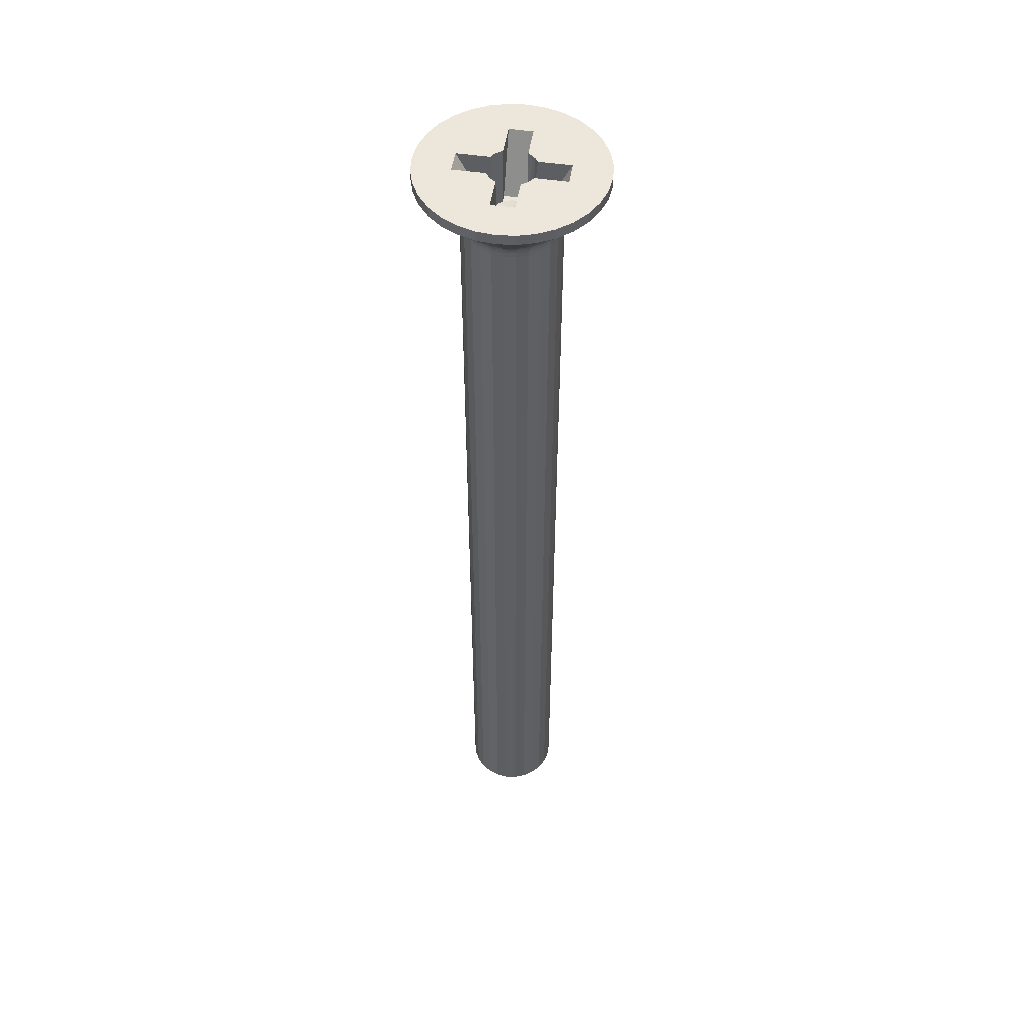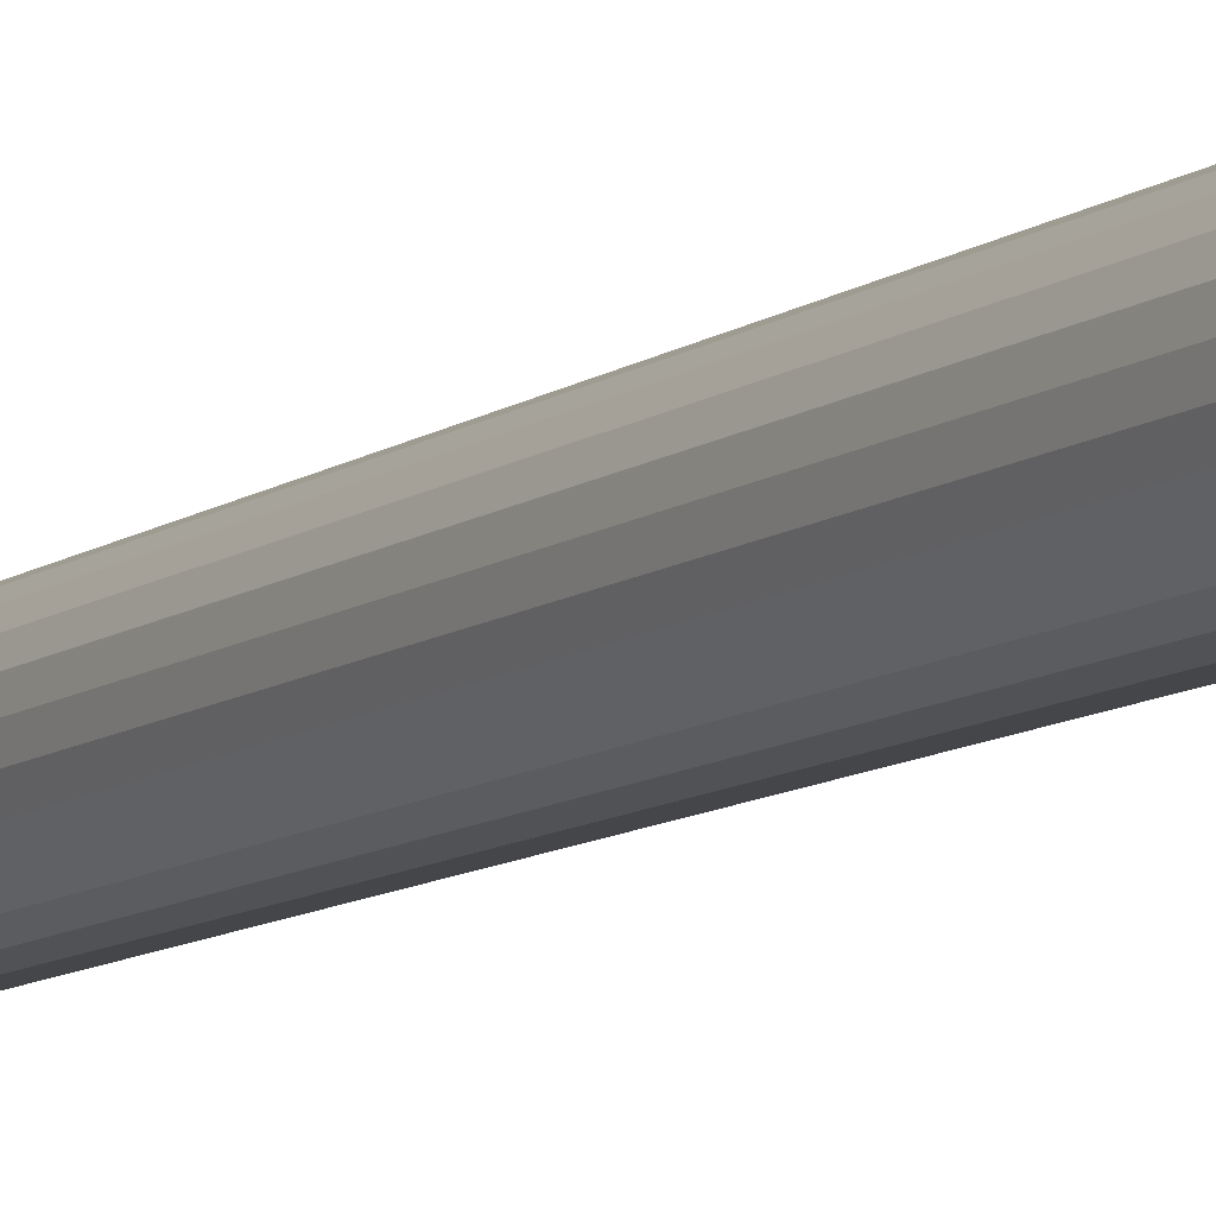
<metadata>
{"format":"obj","ext":"obj","renderer":"f3d","projection":"perspective","resolution":1024,"background":"white","views":[{"elev":50.5,"azim":99.1,"up":"+Z"},{"elev":-9.8,"azim":-29.8,"up":"+Y"}]}
</metadata>
<code>
v 369.5 391.2 -23.45
v 369 391.1 -23.59
v 369.4 391 -23.45
v 369.5 391.5 -23.45
v 369.3 390.7 -23.45
v 369.2 390.6 -23.45
v 368.7 390.8 -23.59
v 368.5 391.1 -23.73
v 368.6 391.3 -23.73
v 366.9 391.5 -23.45
v 367.8 391.4 -23.73
v 368.2 391.5 -23.87
v 367.4 391.1 -23.59
v 368 391.4 -23.8
v 367.8 391.3 -23.73
v 367.8 391.3 -23.73
v 367.9 391.1 -23.73
v 368 391.3 -23.8
v 368.1 391.3 -23.8
v 368.1 391 -23.73
v 368.4 391.3 -23.8
v 368.4 391.4 -23.8
v 368.6 391.3 -23.73
v 368.6 391.4 -23.73
v 368.3 391 -23.73
v 368.2 391.2 -23.8
v 368.3 391.4 -23.83
v 367.2 390.6 -23.45
v 367.1 390.7 -23.45
v 366.9 391.2 -23.45
v 367 391 -23.45
v 367.8 390.3 -23.45
v 367.7 390.8 -23.59
v 367.5 390.4 -23.45
v 367.4 390.5 -23.45
v 368.1 390.2 -23.45
v 368 390.6 -23.59
v 368.4 390.2 -23.45
v 368.4 390.6 -23.59
v 368.6 390.3 -23.45
v 369 390.5 -23.45
v 368.9 390.4 -23.45
v 371 390 -23.35
v 371.2 390.7 -23.35
v 371.1 389.9 -23.09
v 365.2 389.9 -22.86
v 365.8 389.3 -23.09
v 365.6 389.2 -22.86
v 371.4 390.7 -23.09
v 371.5 391.5 -23.09
v 371.3 391.5 -23.35
v 371.1 390.7 -23.63
v 371.2 391.5 -23.63
v 365.3 389.9 -23.09
v 371.1 390.7 -23.92
v 370.9 390.1 -23.92
v 370.9 390 -23.63
v 365.4 390 -23.35
v 365.9 389.4 -23.35
v 366 389.5 -23.92
v 365.9 389.4 -23.63
v 365.5 390.1 -23.92
v 365.5 390 -23.63
v 366.4 388.8 -23.09
v 366.3 388.6 -22.86
v 366.4 388.9 -23.35
v 366.5 389 -23.92
v 366.5 389 -23.63
v 367.1 388.4 -23.09
v 367 388.2 -22.86
v 367.1 388.5 -23.35
v 367.1 388.6 -23.92
v 367.1 388.6 -23.63
v 367.8 388.2 -23.09
v 367.8 388 -22.86
v 367.8 388.4 -23.35
v 367.8 388.4 -23.63
v 367.8 388.5 -23.92
v 368.6 388.2 -23.09
v 368.6 388 -22.86
v 368.6 388.4 -23.35
v 368.6 388.5 -23.92
v 368.6 388.4 -23.63
v 369.4 388.4 -23.09
v 369.4 388.2 -22.86
v 369.3 388.5 -23.35
v 369.3 388.6 -23.92
v 369.3 388.6 -23.63
v 370.1 388.8 -23.09
v 370.2 388.6 -22.86
v 370 388.9 -23.35
v 369.9 389 -23.92
v 369.9 389 -23.63
v 370.6 389.3 -23.09
v 370.8 389.2 -22.86
v 370.5 389.4 -23.35
v 371.2 391.5 -23.92
v 365 391.5 -23.09
v 365 390.7 -23.09
v 364.8 391.5 -22.86
v 364.9 390.6 -22.86
v 370.5 389.5 -23.92
v 370.5 389.4 -23.63
v 365.2 390.7 -23.35
v 365.1 391.5 -23.35
v 371.3 389.9 -22.86
v 365.3 390.7 -23.92
v 365.3 390.7 -23.63
v 365.2 391.5 -23.92
v 365.2 391.5 -23.63
v 371.6 391.5 -22.86
v 371.5 390.6 -22.86
v 371.2 391.5 -80
v 371.1 392.2 -80
v 371.1 392.2 -23.92
v 370.9 392.8 -80
v 370.9 392.8 -23.92
v 370.5 393.4 -80
v 370.5 393.4 -23.92
v 369.9 393.9 -80
v 369.9 393.9 -23.92
v 369.3 394.3 -80
v 369.3 394.3 -23.92
v 368.6 394.4 -80
v 368.6 394.4 -23.92
v 367.8 394.4 -80
v 367.8 394.4 -23.92
v 367.1 394.3 -80
v 367.1 394.3 -23.92
v 366.5 393.9 -80
v 366.5 393.9 -23.92
v 366 393.4 -80
v 366 393.4 -23.92
v 365.5 392.8 -80
v 365.5 392.8 -23.92
v 365.3 392.2 -80
v 365.3 392.2 -23.92
v 365.2 391.5 -80
v 368.2 396 -21.76
v 368.6 394.9 -22.86
v 367.8 394.9 -22.86
v 369.4 395.8 -21.76
v 367 395.8 -21.76
v 367 394.7 -22.86
v 366 396.7 -20.65
v 367.1 397 -20.65
v 365.9 395.4 -21.76
v 366.3 394.3 -22.86
v 365.1 396.2 -20.65
v 365 394.7 -21.76
v 365.6 393.7 -22.86
v 372.2 392 -22.31
v 371.5 392.3 -22.86
v 371.9 392.9 -22.31
v 371.3 393.1 -22.86
v 372.1 393.7 -21.76
v 372.6 392.6 -21.76
v 373.3 392.1 -21.2
v 373.7 392.6 -20.65
v 373.9 391.5 -20.65
v 371.4 393.8 -22.31
v 370.8 393.7 -22.86
v 371.4 394.7 -21.76
v 372.1 394.7 -21.2
v 372.2 395.5 -20.65
v 372.9 394.6 -20.65
v 371.4 395.4 -21.2
v 371.3 396.2 -20.65
v 370.5 395.4 -21.76
v 368.7 396.5 -21.2
v 368.2 397.1 -20.65
v 369.3 397 -20.65
v 367.7 396.5 -21.2
v 365 393.8 -22.31
v 365.2 393.1 -22.86
v 364.3 393.7 -21.76
v 365 395.4 -21.2
v 364.2 395.5 -20.65
v 364.5 392.9 -22.31
v 364.9 392.3 -22.86
v 363.8 392.6 -21.76
v 364.3 394.7 -21.2
v 363.5 394.6 -20.65
v 364.2 392 -22.31
v 363.2 392.1 -21.2
v 362.6 391.5 -20.65
v 362.7 392.6 -20.65
v 373.4 392.8 -20.93
v 373.4 393.6 -20.65
v 363 392.8 -20.93
v 363 393.6 -20.65
v 372.8 393.4 -21.34
v 363.6 393.4 -21.34
v 372.5 394 -21.27
v 363.9 394 -21.27
v 370.2 394.3 -22.86
v 369.4 394.7 -22.86
v 370.4 396.7 -20.65
v 373.7 392.6 -20
v 373.9 391.5 -20
v 373.4 393.6 -20
v 372.9 394.6 -20
v 372.2 395.5 -20
v 371.3 396.2 -20
v 370.4 396.7 -20
v 369.3 397 -20
v 368.2 397.1 -20
v 367.1 397 -20
v 366 396.7 -20
v 365.1 396.2 -20
v 364.2 395.5 -20
v 363.5 394.6 -20
v 363 393.6 -20
v 362.7 392.6 -20
v 362.6 391.5 -20
v 368.9 389.9 -23.45
v 368.9 388.2 -20
v 368.9 390.1 -20
v 368.9 393 -23.45
v 368.9 392.5 -23.45
v 368.9 392.8 -20
v 368.9 394.8 -20
v 367.5 389.9 -23.45
v 367.5 390.1 -20
v 367.5 388.2 -20
v 367.5 393 -23.45
v 367.5 394.8 -20
v 367.5 392.8 -20
v 367.5 392.5 -23.45
v 369.8 390.7 -23.45
v 369.8 392.2 -23.45
v 369.5 391.7 -23.45
v 369.4 391.9 -23.45
v 369.3 392.2 -23.45
v 368.6 392.7 -23.45
v 368.4 392.7 -23.45
v 368.1 392.7 -23.45
v 367.8 392.7 -23.45
v 366.6 392.2 -23.45
v 366.9 392.2 -20
v 364.9 392.2 -20
v 367.1 392.2 -23.45
v 366.6 390.7 -23.45
v 364.9 390.7 -20
v 366.9 390.7 -20
v 369.6 390.7 -20
v 371.5 390.7 -20
v 371.5 392.2 -20
v 369.6 392.2 -20
v 372.2 387.5 -20
v 369.4 390.5 -20
v 372.9 388.3 -20
v 367.2 392.6 -20
v 373.4 389.3 -20
v 369.4 392.4 -20
v 369.2 392.6 -20
v 364.2 387.5 -20
v 365.1 386.8 -20
v 366 386.2 -20
v 367.1 385.9 -20
v 368.2 385.8 -20
v 373.7 390.4 -20
v 362.7 390.4 -20
v 363 389.3 -20
v 363.5 388.3 -20
v 369.3 385.9 -20
v 370.4 386.2 -20
v 367 390.5 -20
v 367.2 390.3 -20
v 371.3 386.8 -20
v 369.2 390.3 -20
v 367 392.4 -20
v 362.7 390.4 -20.65
v 363 389.3 -20.65
v 363.5 388.3 -20.65
v 364.2 387.5 -20.65
v 365.1 386.8 -20.65
v 366 386.2 -20.65
v 367.1 385.9 -20.65
v 368.2 385.8 -20.65
v 369.3 385.9 -20.65
v 370.4 386.2 -20.65
v 371.3 386.8 -20.65
v 372.2 387.5 -20.65
v 372.9 388.3 -20.65
v 373.4 389.3 -20.65
v 373.7 390.4 -20.65
v 368.2 386.9 -21.76
v 367 387.1 -21.76
v 369.4 387.1 -21.76
v 370.5 387.5 -21.76
v 371.4 388.2 -21.76
v 364.2 390.9 -22.31
v 364.5 390 -22.31
v 364.3 389.2 -21.76
v 363.8 390.3 -21.76
v 363.2 390.8 -21.2
v 365 389.1 -22.31
v 365 388.2 -21.76
v 364.3 388.2 -21.2
v 365 387.5 -21.2
v 365.9 387.5 -21.76
v 367.7 386.4 -21.2
v 368.7 386.4 -21.2
v 371.4 389.1 -22.31
v 372.1 389.2 -21.76
v 371.4 387.5 -21.2
v 371.9 390 -22.31
v 372.6 390.3 -21.76
v 372.1 388.2 -21.2
v 372.2 390.9 -22.31
v 373.3 390.8 -21.2
v 363 390.1 -20.93
v 373.4 390.1 -20.93
v 363.6 389.6 -21.34
v 372.8 389.6 -21.34
v 363.9 388.9 -21.27
v 372.5 388.9 -21.27
v 365.3 390.7 -80
v 365.5 390.1 -80
v 366 389.5 -80
v 366.5 389 -80
v 367.1 388.6 -80
v 367.8 388.5 -80
v 368.6 388.5 -80
v 369.3 388.6 -80
v 369.9 389 -80
v 370.5 389.5 -80
v 370.9 390.1 -80
v 371.1 390.7 -80
v 365.3 393 -23.09
v 365.2 392.2 -23.35
v 365 392.2 -23.09
v 365.3 392.2 -23.63
v 371.1 393 -23.09
v 370.6 393.6 -23.09
v 365.5 392.9 -23.63
v 365.4 392.9 -23.35
v 371 392.9 -23.35
v 370.5 393.5 -23.35
v 370.5 393.5 -23.63
v 370.9 392.9 -23.63
v 370.1 394.1 -23.09
v 370 394 -23.35
v 369.9 393.9 -23.63
v 369.4 394.5 -23.09
v 369.3 394.4 -23.35
v 369.3 394.3 -23.63
v 368.6 394.7 -23.09
v 368.6 394.5 -23.35
v 368.6 394.5 -23.63
v 367.8 394.7 -23.09
v 367.8 394.5 -23.35
v 367.8 394.5 -23.63
v 367.1 394.5 -23.09
v 367.1 394.4 -23.35
v 367.1 394.3 -23.63
v 366.4 394.1 -23.09
v 366.4 394 -23.35
v 366.5 393.9 -23.63
v 365.8 393.6 -23.09
v 365.9 393.5 -23.35
v 371.4 392.2 -23.09
v 365.9 393.5 -23.63
v 371.2 392.2 -23.35
v 371.1 392.2 -23.63
v 367 391.9 -23.45
v 366.9 391.7 -23.45
v 369.2 392.3 -23.45
v 369 392.4 -23.45
v 367.4 392.4 -23.45
v 367.2 392.3 -23.45
v 367.4 391.8 -23.59
v 367.7 392.1 -23.59
v 367.9 391.8 -23.73
v 367.8 391.6 -23.73
v 368.6 391.5 -23.73
v 369 391.8 -23.59
v 368.4 391.5 -23.8
v 368.6 391.6 -23.73
v 368.6 391.6 -23.73
v 368.5 391.8 -23.73
v 368.4 391.6 -23.8
v 368.3 391.6 -23.8
v 368.3 391.9 -23.73
v 368 391.6 -23.8
v 368 391.5 -23.8
v 367.8 391.6 -23.73
v 367.8 391.5 -23.73
v 368.1 391.9 -23.73
v 368.2 391.7 -23.8
v 368.2 391.6 -23.83
v 368.7 392.1 -23.59
v 368.4 392.3 -23.59
v 368 392.3 -23.59
f 1 2 3
f 4 2 1
f 5 2 6
f 6 2 7
f 8 2 9
f 7 2 8
f 10 11 12
f 13 11 10
f 12 11 14
f 15 16 13
f 14 16 15
f 13 16 11
f 11 16 14
f 17 18 15
f 14 18 12
f 15 18 14
f 17 19 18
f 20 19 17
f 18 19 12
f 9 21 8
f 21 22 12
f 9 22 21
f 2 23 9
f 9 23 22
f 12 24 4
f 4 24 2
f 22 24 12
f 2 24 23
f 23 24 22
f 25 26 20
f 20 26 19
f 25 27 26
f 26 27 19
f 21 27 8
f 8 27 25
f 19 27 12
f 12 27 21
f 28 13 29
f 30 13 10
f 31 13 30
f 29 13 31
f 32 33 34
f 35 33 28
f 34 33 35
f 15 33 17
f 13 33 15
f 28 33 13
f 36 37 32
f 33 37 17
f 17 37 20
f 32 37 33
f 38 39 36
f 40 39 38
f 20 39 25
f 36 39 37
f 37 39 20
f 41 7 42
f 6 7 41
f 42 7 40
f 39 7 25
f 25 7 8
f 40 7 39
f 3 2 5
f 43 44 45
f 46 47 48
f 49 44 50
f 45 44 49
f 51 52 53
f 54 47 46
f 55 52 56
f 56 52 57
f 57 52 43
f 58 59 54
f 44 52 51
f 43 52 44
f 53 52 55
f 54 59 47
f 60 61 62
f 63 61 58
f 62 61 63
f 58 61 59
f 48 64 65
f 47 64 48
f 59 66 47
f 47 66 64
f 67 68 60
f 60 68 61
f 59 68 66
f 61 68 59
f 65 69 70
f 64 69 65
f 66 71 64
f 64 71 69
f 72 73 67
f 66 73 71
f 67 73 68
f 68 73 66
f 70 74 75
f 69 74 70
f 69 76 74
f 71 76 69
f 73 77 71
f 78 77 72
f 71 77 76
f 72 77 73
f 74 79 75
f 75 79 80
f 76 81 74
f 74 81 79
f 82 83 78
f 76 83 81
f 78 83 77
f 77 83 76
f 79 84 80
f 80 84 85
f 81 86 79
f 79 86 84
f 87 88 82
f 82 88 83
f 81 88 86
f 83 88 81
f 84 89 85
f 85 89 90
f 86 91 84
f 84 91 89
f 92 93 87
f 86 93 91
f 87 93 88
f 88 93 86
f 90 94 95
f 89 94 90
f 91 96 89
f 55 97 53
f 89 96 94
f 98 99 100
f 100 99 101
f 102 103 92
f 91 103 96
f 92 103 93
f 93 103 91
f 98 104 99
f 105 104 98
f 95 45 106
f 94 45 95
f 107 108 109
f 110 108 105
f 109 108 110
f 105 108 104
f 96 43 94
f 94 43 45
f 101 54 46
f 56 57 102
f 96 57 43
f 102 57 103
f 99 54 101
f 103 57 96
f 111 49 50
f 106 49 112
f 104 58 99
f 112 49 111
f 99 58 54
f 104 63 58
f 62 63 107
f 45 49 106
f 107 63 108
f 50 44 51
f 108 63 104
f 97 113 114
f 115 114 116
f 115 97 114
f 117 116 118
f 117 115 116
f 119 118 120
f 119 117 118
f 121 120 122
f 121 119 120
f 123 122 124
f 123 121 122
f 125 124 126
f 125 123 124
f 127 126 128
f 127 125 126
f 129 128 130
f 129 127 128
f 131 130 132
f 131 129 130
f 133 132 134
f 133 131 132
f 135 134 136
f 135 133 134
f 137 136 138
f 137 135 136
f 109 137 138
f 139 140 141
f 139 142 140
f 143 141 144
f 143 145 146
f 143 139 141
f 147 144 148
f 147 149 145
f 147 143 144
f 147 145 143
f 150 148 151
f 150 147 148
f 152 111 153
f 154 153 155
f 154 156 157
f 154 157 152
f 154 152 153
f 158 159 160
f 158 160 111
f 158 111 152
f 158 152 157
f 161 155 162
f 161 154 155
f 161 156 154
f 161 162 163
f 161 163 156
f 164 165 166
f 164 156 163
f 167 164 163
f 167 168 165
f 167 163 169
f 167 169 168
f 167 165 164
f 170 171 172
f 170 172 142
f 170 142 139
f 173 170 139
f 173 146 171
f 173 171 170
f 173 143 146
f 173 139 143
f 174 151 175
f 174 150 151
f 174 176 150
f 177 178 149
f 177 149 147
f 177 147 150
f 179 175 180
f 179 174 175
f 179 176 174
f 179 181 176
f 182 177 150
f 182 183 178
f 182 150 176
f 182 178 177
f 184 180 100
f 184 181 179
f 184 179 180
f 185 100 186
f 185 181 184
f 185 186 187
f 185 184 100
f 188 189 159
f 188 159 158
f 188 158 157
f 190 187 191
f 190 181 185
f 190 185 187
f 192 188 157
f 192 189 188
f 192 157 156
f 193 181 190
f 193 176 181
f 193 190 191
f 194 156 164
f 194 166 189
f 194 192 156
f 194 189 192
f 194 164 166
f 195 183 182
f 195 182 176
f 195 191 183
f 195 193 191
f 195 176 193
f 163 162 196
f 169 196 197
f 169 198 168
f 169 163 196
f 142 197 140
f 142 172 198
f 142 169 197
f 142 198 169
f 199 160 159
f 199 200 160
f 201 159 189
f 201 199 159
f 202 189 166
f 202 201 189
f 203 166 165
f 203 202 166
f 204 165 168
f 204 203 165
f 205 168 198
f 205 204 168
f 206 198 172
f 206 205 198
f 207 172 171
f 207 206 172
f 208 171 146
f 208 207 171
f 209 146 145
f 209 208 146
f 210 145 149
f 210 209 145
f 211 149 178
f 211 210 149
f 212 178 183
f 212 211 178
f 213 183 191
f 213 212 183
f 214 191 187
f 214 213 191
f 215 214 187
f 215 187 186
f 216 217 218
f 42 216 218
f 219 220 221
f 219 221 222
f 223 224 225
f 34 224 223
f 226 227 228
f 226 228 229
f 42 40 216
f 40 38 216
f 36 223 38
f 38 223 216
f 36 32 223
f 32 34 223
f 230 3 5
f 230 1 3
f 230 4 1
f 4 231 232
f 230 231 4
f 231 233 232
f 231 234 233
f 220 219 235
f 219 236 235
f 237 226 238
f 238 226 229
f 219 226 236
f 236 226 237
f 239 240 241
f 242 240 239
f 243 244 245
f 29 243 245
f 230 5 246
f 230 246 247
f 231 248 249
f 231 249 234
f 247 217 250
f 247 251 217
f 247 250 252
f 247 246 251
f 227 210 211
f 227 241 253
f 227 253 228
f 227 211 241
f 209 210 227
f 254 247 252
f 248 255 249
f 222 255 248
f 222 256 255
f 225 257 258
f 222 221 256
f 225 258 259
f 208 209 227
f 225 259 260
f 225 260 261
f 262 247 254
f 244 215 263
f 244 263 264
f 244 264 265
f 244 265 257
f 244 257 225
f 207 208 227
f 207 227 222
f 200 247 262
f 200 248 247
f 217 261 266
f 217 266 267
f 199 248 200
f 217 225 261
f 206 207 222
f 241 213 214
f 241 214 215
f 241 215 244
f 201 248 199
f 205 206 222
f 268 244 225
f 268 225 269
f 202 248 201
f 204 205 222
f 224 269 225
f 203 222 248
f 203 204 222
f 245 244 268
f 203 248 202
f 212 213 241
f 270 217 267
f 271 218 217
f 272 241 240
f 211 212 241
f 250 217 270
f 251 271 217
f 253 241 272
f 263 215 186
f 263 186 273
f 264 273 274
f 264 263 273
f 265 274 275
f 265 264 274
f 257 275 276
f 257 265 275
f 258 276 277
f 258 257 276
f 259 277 278
f 259 258 277
f 260 278 279
f 260 259 278
f 261 279 280
f 261 260 279
f 266 280 281
f 266 261 280
f 267 281 282
f 267 266 281
f 270 282 283
f 270 267 282
f 250 283 284
f 250 270 283
f 252 284 285
f 252 250 284
f 254 285 286
f 254 252 285
f 262 286 287
f 262 254 286
f 200 262 287
f 200 287 160
f 288 289 75
f 290 80 85
f 290 282 281
f 290 288 80
f 291 85 90
f 291 283 282
f 291 290 85
f 291 282 290
f 292 90 95
f 292 291 90
f 293 100 101
f 294 101 46
f 294 295 296
f 294 296 293
f 294 293 101
f 297 186 100
f 297 273 186
f 297 100 293
f 297 293 296
f 298 46 48
f 298 294 46
f 298 295 294
f 298 48 299
f 298 299 295
f 300 276 275
f 300 295 299
f 301 300 299
f 301 277 276
f 301 299 302
f 301 276 300
f 301 302 277
f 303 280 279
f 303 279 289
f 303 289 288
f 304 303 288
f 304 281 280
f 304 280 303
f 304 290 281
f 304 288 290
f 305 95 106
f 305 292 95
f 305 306 292
f 307 284 283
f 307 283 291
f 307 291 292
f 308 106 112
f 308 305 106
f 308 306 305
f 308 309 306
f 310 307 292
f 310 285 284
f 310 292 306
f 310 284 307
f 311 112 111
f 311 309 308
f 311 308 112
f 312 111 160
f 312 309 311
f 312 160 287
f 312 311 111
f 313 274 273
f 313 273 297
f 313 297 296
f 314 287 286
f 314 312 287
f 314 309 312
f 315 313 296
f 315 296 295
f 315 274 313
f 316 309 314
f 316 306 309
f 316 314 286
f 317 295 300
f 317 275 274
f 317 315 295
f 317 274 315
f 317 300 275
f 318 285 310
f 318 310 306
f 318 286 285
f 318 316 286
f 318 306 316
f 299 48 65
f 302 65 70
f 302 278 277
f 302 299 65
f 289 70 75
f 289 279 278
f 289 302 70
f 289 278 302
f 288 75 80
f 109 138 319
f 107 319 320
f 107 109 319
f 62 320 321
f 62 107 320
f 60 321 322
f 60 62 321
f 67 322 323
f 67 60 322
f 72 323 324
f 72 67 323
f 78 324 325
f 78 72 324
f 82 325 326
f 82 78 325
f 87 326 327
f 87 82 326
f 92 327 328
f 92 87 327
f 102 328 329
f 102 92 328
f 56 329 330
f 56 102 329
f 55 330 113
f 55 56 330
f 97 55 113
f 329 328 327
f 325 327 326
f 120 114 113
f 120 116 114
f 120 118 116
f 120 330 329
f 120 113 330
f 120 329 327
f 122 120 327
f 124 327 325
f 124 122 327
f 138 320 319
f 138 321 320
f 128 126 124
f 128 323 322
f 128 324 323
f 128 325 324
f 128 124 325
f 134 138 136
f 134 322 321
f 134 321 138
f 132 130 128
f 132 128 322
f 132 322 134
f 331 332 333
f 333 332 98
f 137 334 135
f 105 334 110
f 335 336 155
f 135 334 337
f 337 334 338
f 339 340 335
f 332 334 105
f 338 334 332
f 110 334 137
f 335 340 336
f 119 341 117
f 342 341 339
f 117 341 342
f 339 341 340
f 162 343 196
f 336 343 162
f 340 344 336
f 336 344 343
f 341 345 340
f 121 345 119
f 340 345 344
f 119 345 341
f 196 346 197
f 343 346 196
f 344 347 343
f 343 347 346
f 123 348 121
f 345 348 344
f 344 348 347
f 121 348 345
f 197 349 140
f 346 349 197
f 347 350 346
f 346 350 349
f 125 351 123
f 348 351 347
f 123 351 348
f 347 351 350
f 349 352 140
f 140 352 141
f 349 353 352
f 350 353 349
f 127 354 125
f 125 354 351
f 351 354 350
f 350 354 353
f 352 355 141
f 141 355 144
f 352 356 355
f 353 356 352
f 129 357 127
f 127 357 354
f 354 357 353
f 353 357 356
f 144 358 148
f 355 358 144
f 355 359 358
f 356 359 355
f 131 360 129
f 129 360 357
f 357 360 356
f 356 360 359
f 148 361 151
f 358 361 148
f 359 362 358
f 137 109 110
f 358 362 361
f 50 363 111
f 111 363 153
f 133 364 131
f 359 364 362
f 131 364 360
f 360 364 359
f 51 365 50
f 151 331 175
f 50 365 363
f 361 331 151
f 115 366 97
f 53 366 51
f 97 366 53
f 51 366 365
f 362 338 361
f 361 338 331
f 153 335 155
f 135 337 133
f 362 337 338
f 133 337 364
f 363 335 153
f 364 337 362
f 365 339 363
f 175 333 180
f 180 333 100
f 100 333 98
f 363 339 335
f 365 342 339
f 117 342 115
f 331 333 175
f 115 342 366
f 98 332 105
f 366 342 365
f 338 332 331
f 155 336 162
f 31 243 29
f 31 30 243
f 30 10 243
f 242 239 367
f 367 239 368
f 368 239 10
f 10 239 243
f 217 223 225
f 217 216 223
f 219 222 227
f 219 227 226
f 244 239 241
f 244 243 239
f 230 247 248
f 230 248 231
f 218 271 42
f 42 271 41
f 41 251 6
f 6 251 5
f 271 251 41
f 251 246 5
f 249 255 234
f 234 255 369
f 369 256 370
f 370 256 220
f 255 256 369
f 256 221 220
f 228 253 229
f 229 253 371
f 371 272 372
f 372 272 242
f 253 272 371
f 272 240 242
f 245 268 29
f 29 268 28
f 28 269 35
f 35 269 34
f 268 269 28
f 269 224 34
f 368 373 367
f 10 373 368
f 242 373 372
f 372 373 374
f 375 373 376
f 374 373 375
f 4 377 12
f 378 377 4
f 12 377 379
f 380 381 378
f 379 381 380
f 378 381 377
f 377 381 379
f 382 383 380
f 379 383 12
f 380 383 379
f 382 384 383
f 385 384 382
f 383 384 12
f 376 386 375
f 386 387 12
f 376 387 386
f 373 388 376
f 376 388 387
f 12 389 10
f 10 389 373
f 387 389 12
f 373 389 388
f 388 389 387
f 390 391 385
f 385 391 384
f 390 392 391
f 391 392 384
f 386 392 375
f 375 392 390
f 384 392 12
f 12 392 386
f 369 378 234
f 232 378 4
f 233 378 232
f 234 378 233
f 235 393 220
f 370 393 369
f 220 393 370
f 380 393 382
f 378 393 380
f 369 393 378
f 236 394 235
f 393 394 382
f 382 394 385
f 235 394 393
f 237 395 236
f 238 395 237
f 385 395 390
f 236 395 394
f 394 395 385
f 371 374 229
f 372 374 371
f 229 374 238
f 395 374 390
f 390 374 375
f 238 374 395
f 367 373 242

</code>
